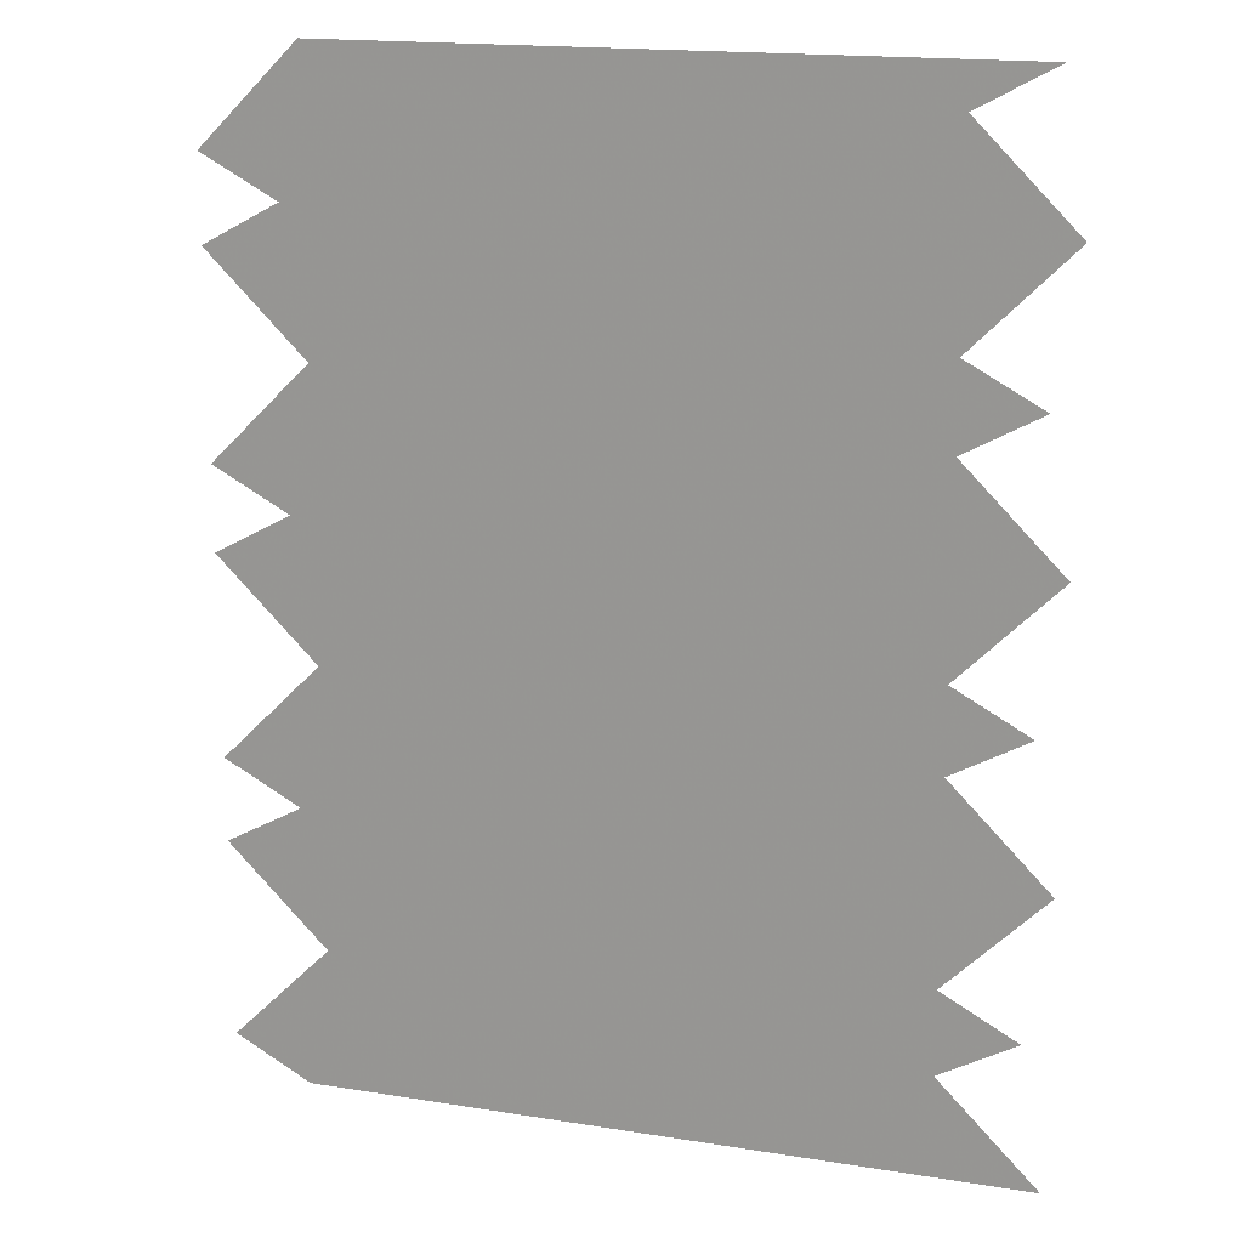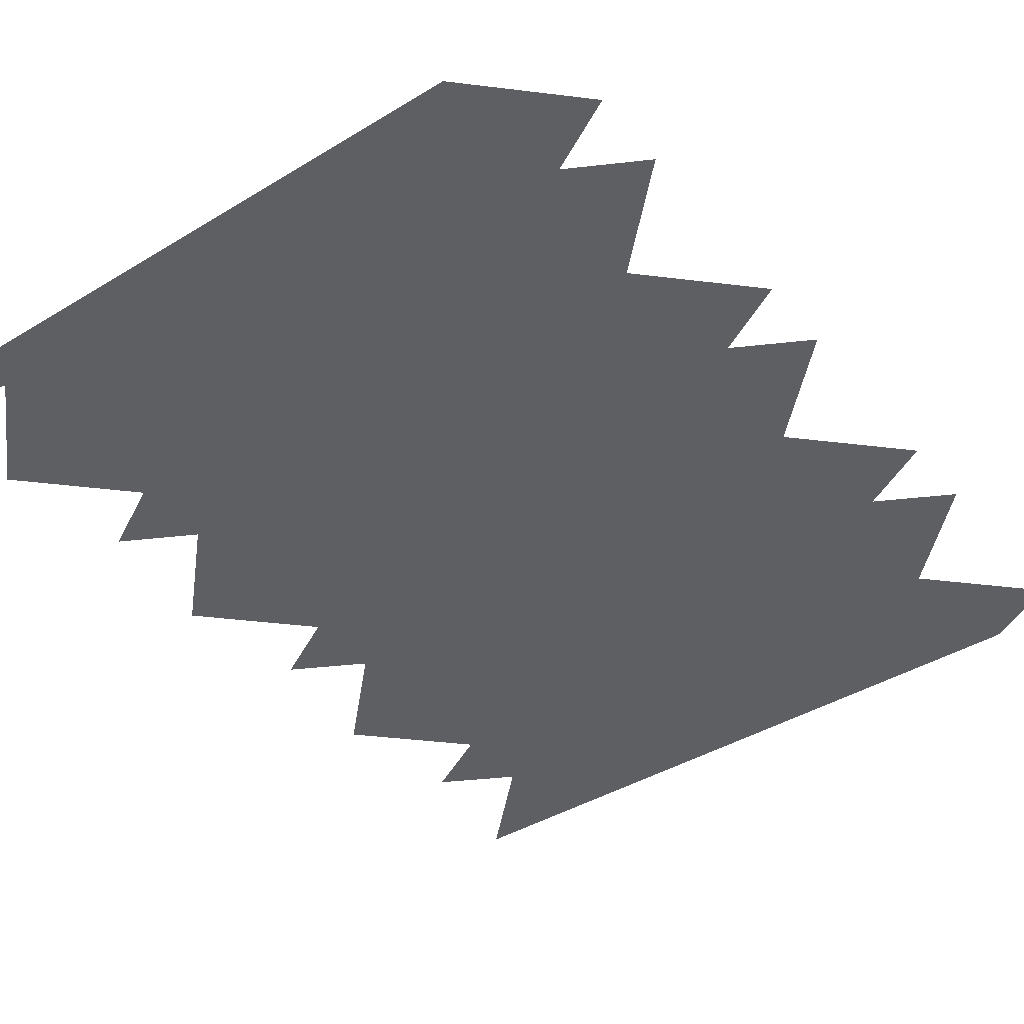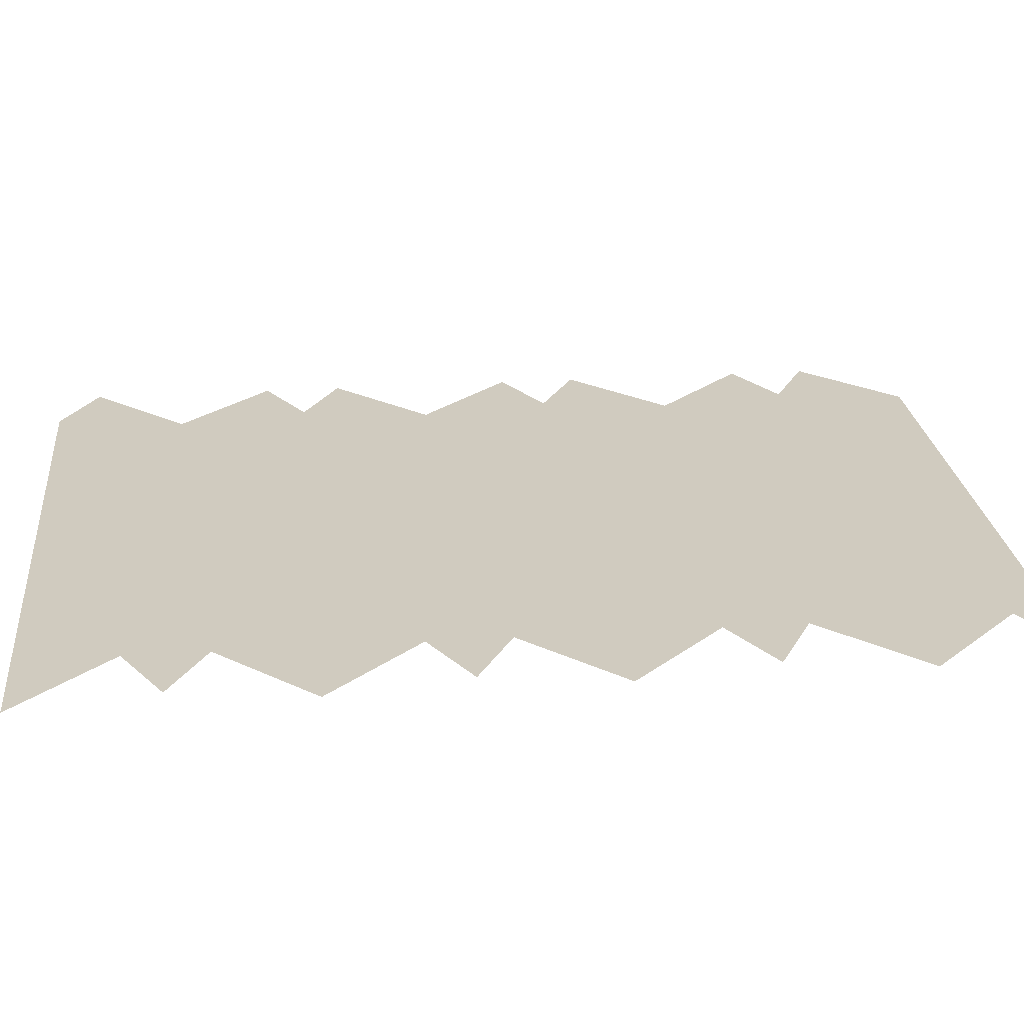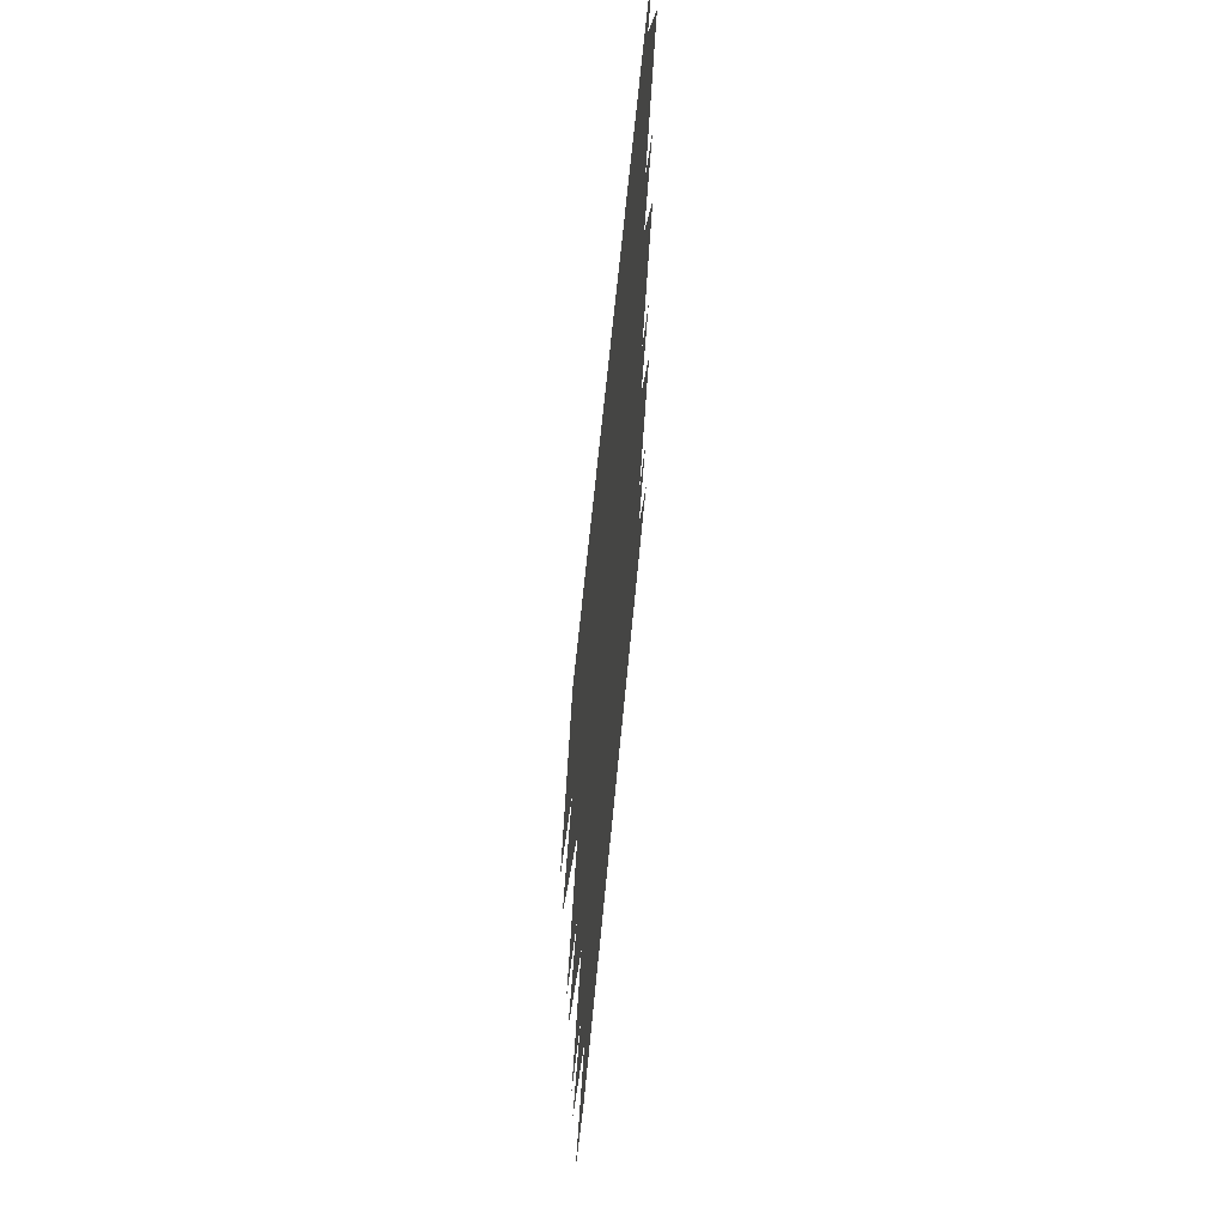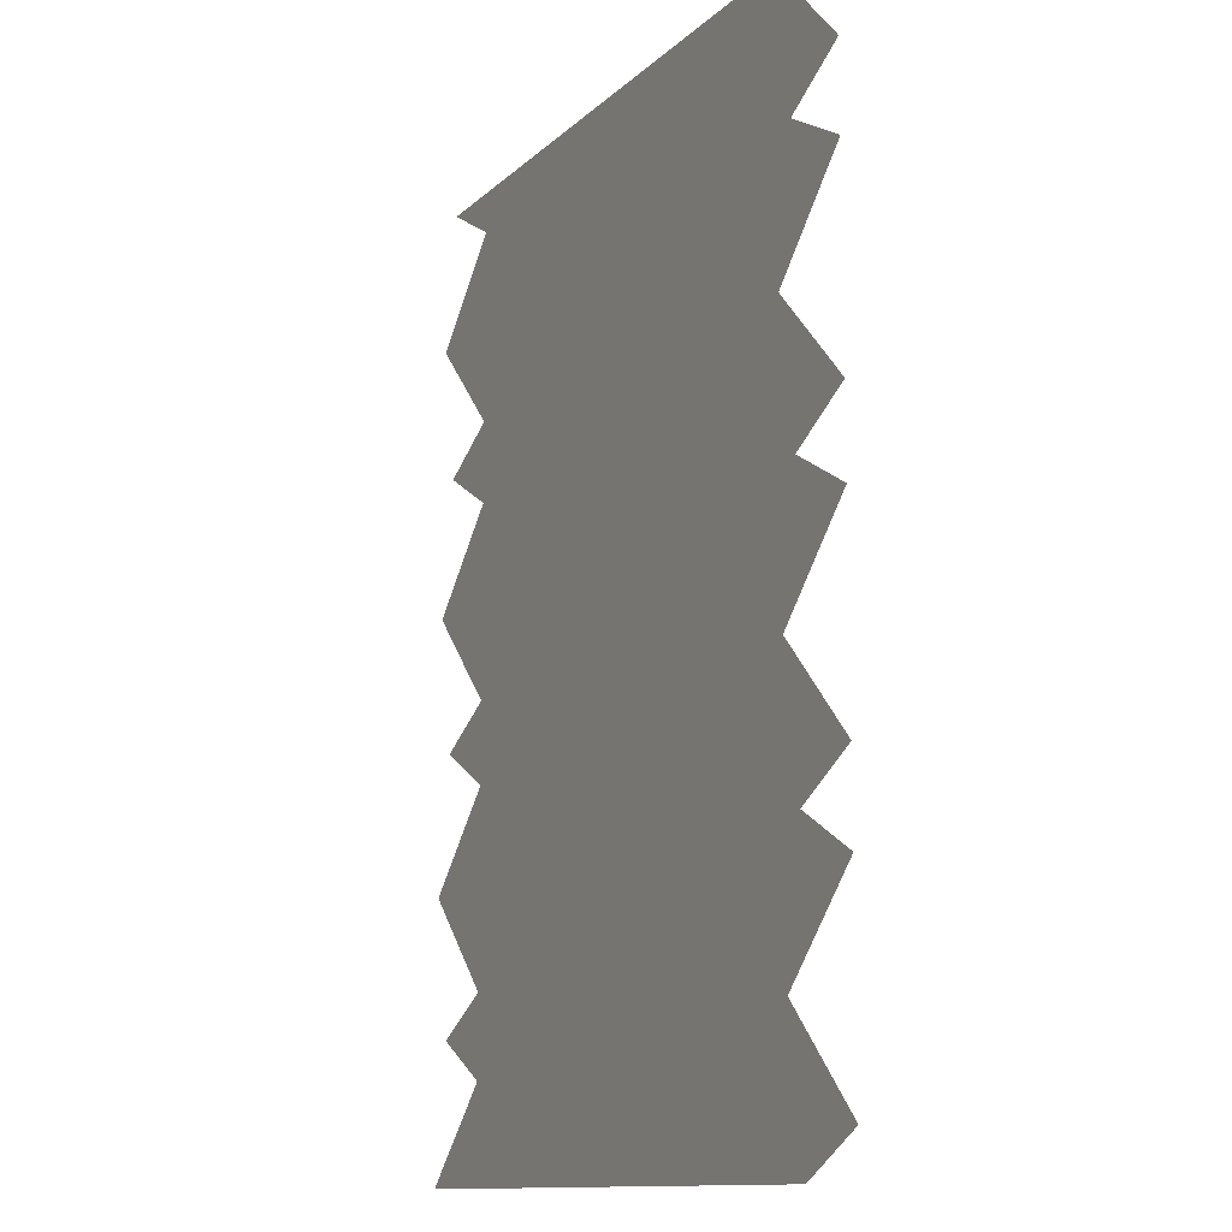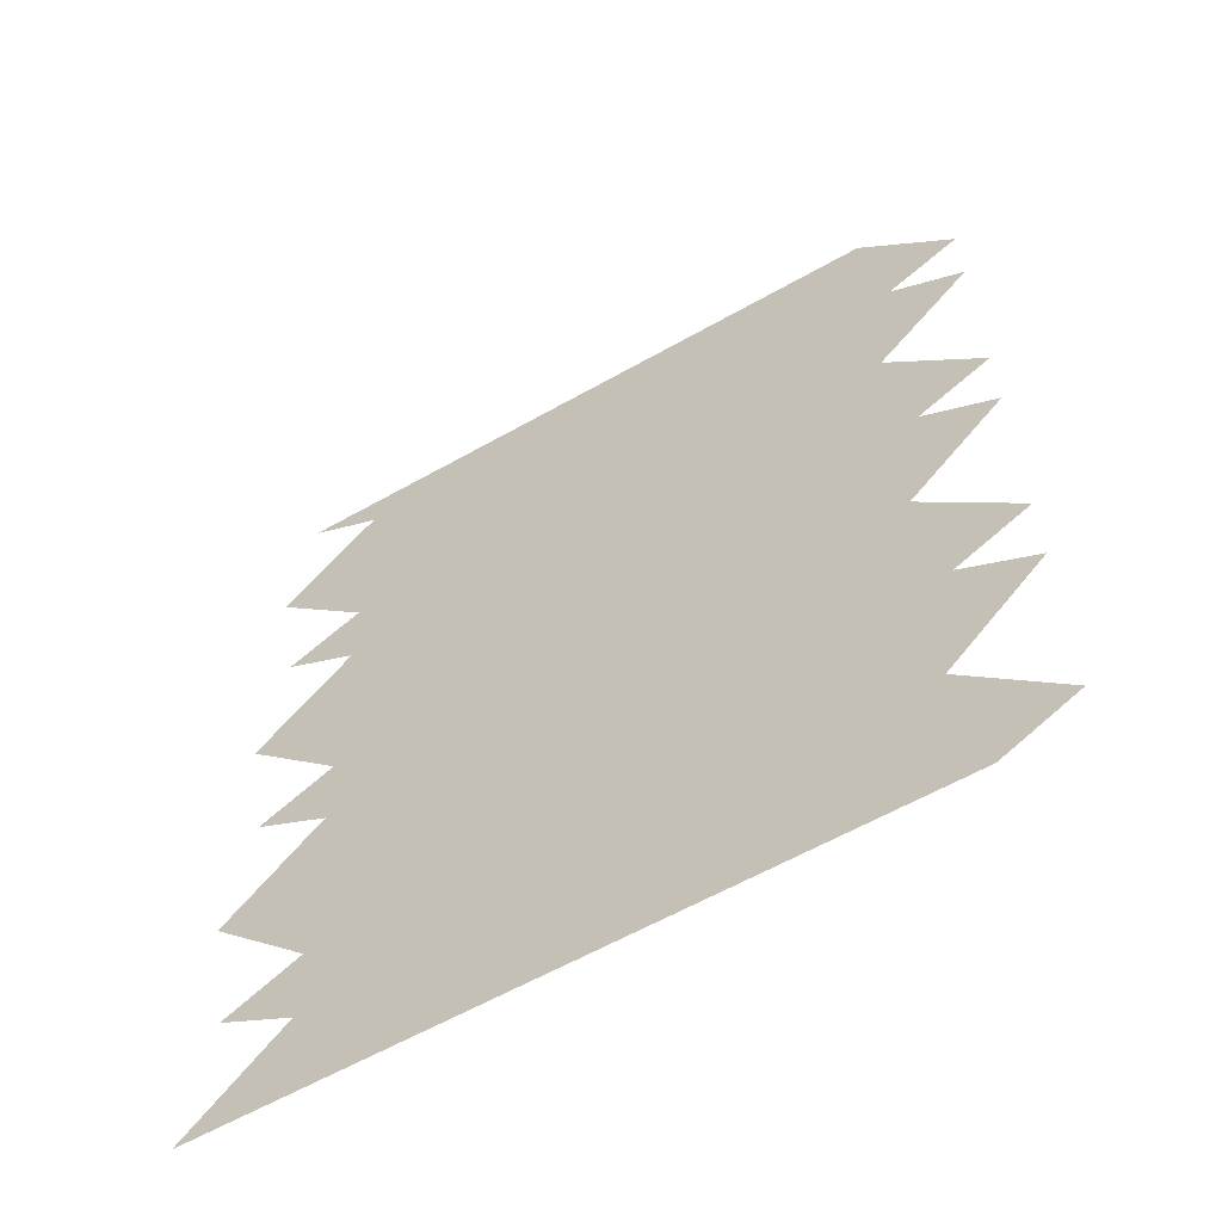
<metadata>
{"format":"obj","ext":"obj","renderer":"f3d","projection":"perspective","resolution":1024,"background":"white","views":[{"elev":17.1,"azim":-162.1,"up":"+Z"},{"elev":-41.0,"azim":36.5,"up":"+Y"},{"elev":23.7,"azim":-96.0,"up":"+Y"},{"elev":64.7,"azim":95.4,"up":"+Z"},{"elev":-12.1,"azim":63.2,"up":"+Z"},{"elev":-60.4,"azim":30.1,"up":"+Z"}]}
</metadata>
<code>
v -0.08861 0 0.071
v 0.08861 0 0.071
v 0.06361 0 0.096
v -0.06361 0 0.096
v -0.08861 0 0.071
v -0.06361 0 0.046
v 0.06361 0 0.046
v 0.08861 0 0.071
v -0.08861 0 0
v 0.08861 0 0
v 0.06361 0 0.025
v -0.06361 0 0.025
v -0.08861 0 0
v -0.06361 0 -0.025
v 0.06361 0 -0.025
v 0.08861 0 0
v -0.08861 0 -0.071
v 0.08861 0 -0.071
v 0.06361 0 -0.046
v -0.06361 0 -0.046
v -0.08861 0 -0.071
v -0.06361 0 -0.096
v 0.06361 0 -0.096
v 0.08861 0 -0.071
v -0.08861 0 -0.142
v 0.08861 0 -0.142
v 0.06361 0 -0.117
v -0.06361 0 -0.117
v -0.08281 0 0.1065
v -0.06361 0 0.096
v 0.06361 0 0.096
v 0.08281 0 0.1065
v -0.08281 0 0.0355
v 0.08281 0 0.0355
v 0.06361 0 0.046
v -0.06361 0 0.046
v -0.08281 0 0.0355
v -0.06361 0 0.025
v 0.06361 0 0.025
v 0.08281 0 0.0355
v -0.08281 0 -0.0355
v 0.08281 0 -0.0355
v 0.06361 0 -0.025
v -0.06361 0 -0.025
v -0.08281 0 -0.0355
v -0.06361 0 -0.046
v 0.06361 0 -0.046
v 0.08281 0 -0.0355
v -0.08281 0 -0.1065
v 0.08281 0 -0.1065
v 0.06361 0 -0.096
v -0.06361 0 -0.096
v -0.08281 0 -0.1065
v -0.06361 0 -0.117
v 0.06361 0 -0.117
v 0.08281 0 -0.1065
v 0.08861 0 0.071
v 0.1078 0 0.0815
v 0.08281 0 0.1065
v 0.06361 0 0.096
v 0.08861 0 0.071
v 0.06361 0 0.046
v 0.08281 0 0.0355
v 0.1078 0 0.0605
v 0.08861 0 0
v 0.1078 0 0.0105
v 0.08281 0 0.0355
v 0.06361 0 0.025
v 0.08861 0 0
v 0.06361 0 -0.025
v 0.08281 0 -0.0355
v 0.1078 0 -0.0105
v 0.08861 0 -0.071
v 0.1078 0 -0.0605
v 0.08281 0 -0.0355
v 0.06361 0 -0.046
v 0.08861 0 -0.071
v 0.06361 0 -0.096
v 0.08281 0 -0.1065
v 0.1078 0 -0.0815
v 0.08861 0 -0.142
v 0.1078 0 -0.1315
v 0.08281 0 -0.1065
v 0.06361 0 -0.117
g mesh7274303
f 1 2 3
f 3 4 1
f 5 6 7
f 7 8 5
f 9 10 11
f 11 12 9
f 13 14 15
f 15 16 13
f 17 18 19
f 19 20 17
f 21 22 23
f 23 24 21
f 25 26 27
f 27 28 25
f 29 30 31
f 31 32 29
f 33 34 35
f 35 36 33
f 37 38 39
f 39 40 37
f 41 42 43
f 43 44 41
f 45 46 47
f 47 48 45
f 49 50 51
f 51 52 49
f 53 54 55
f 55 56 53
f 57 58 59
f 59 60 57
f 61 62 63
f 63 64 61
f 65 66 67
f 67 68 65
f 69 70 71
f 71 72 69
f 73 74 75
f 75 76 73
f 77 78 79
f 79 80 77
f 81 82 83
f 83 84 81

</code>
